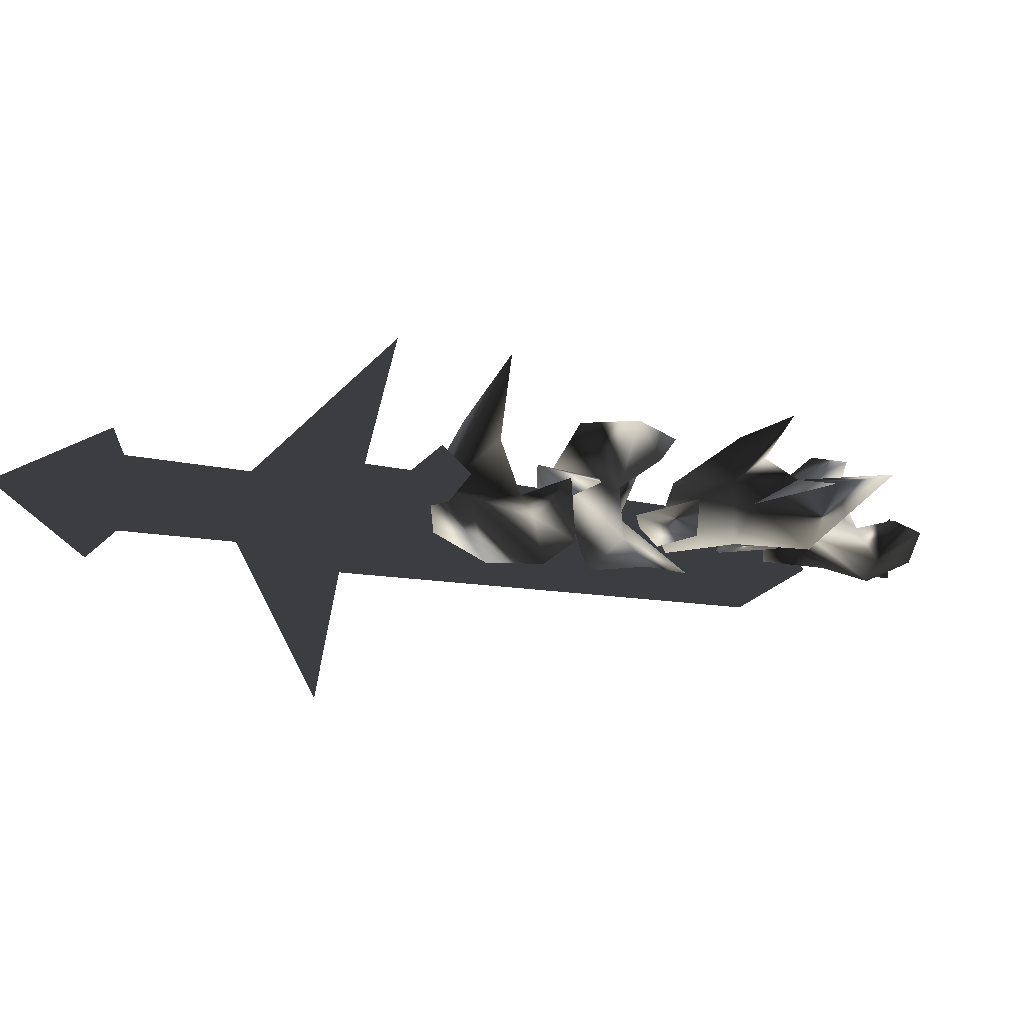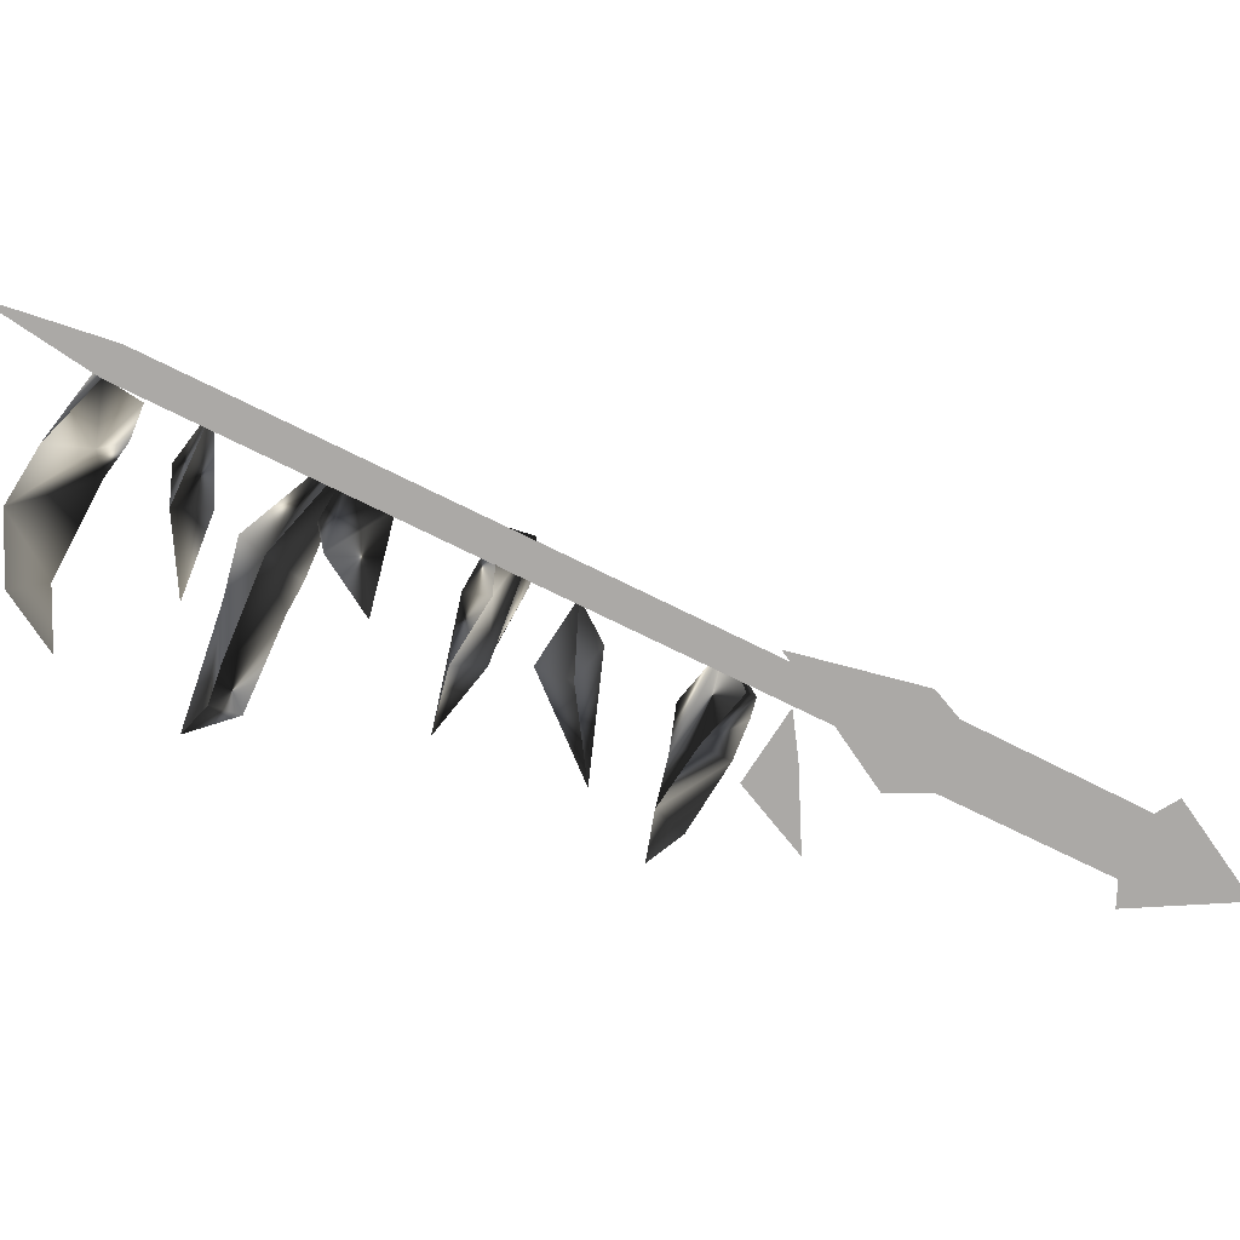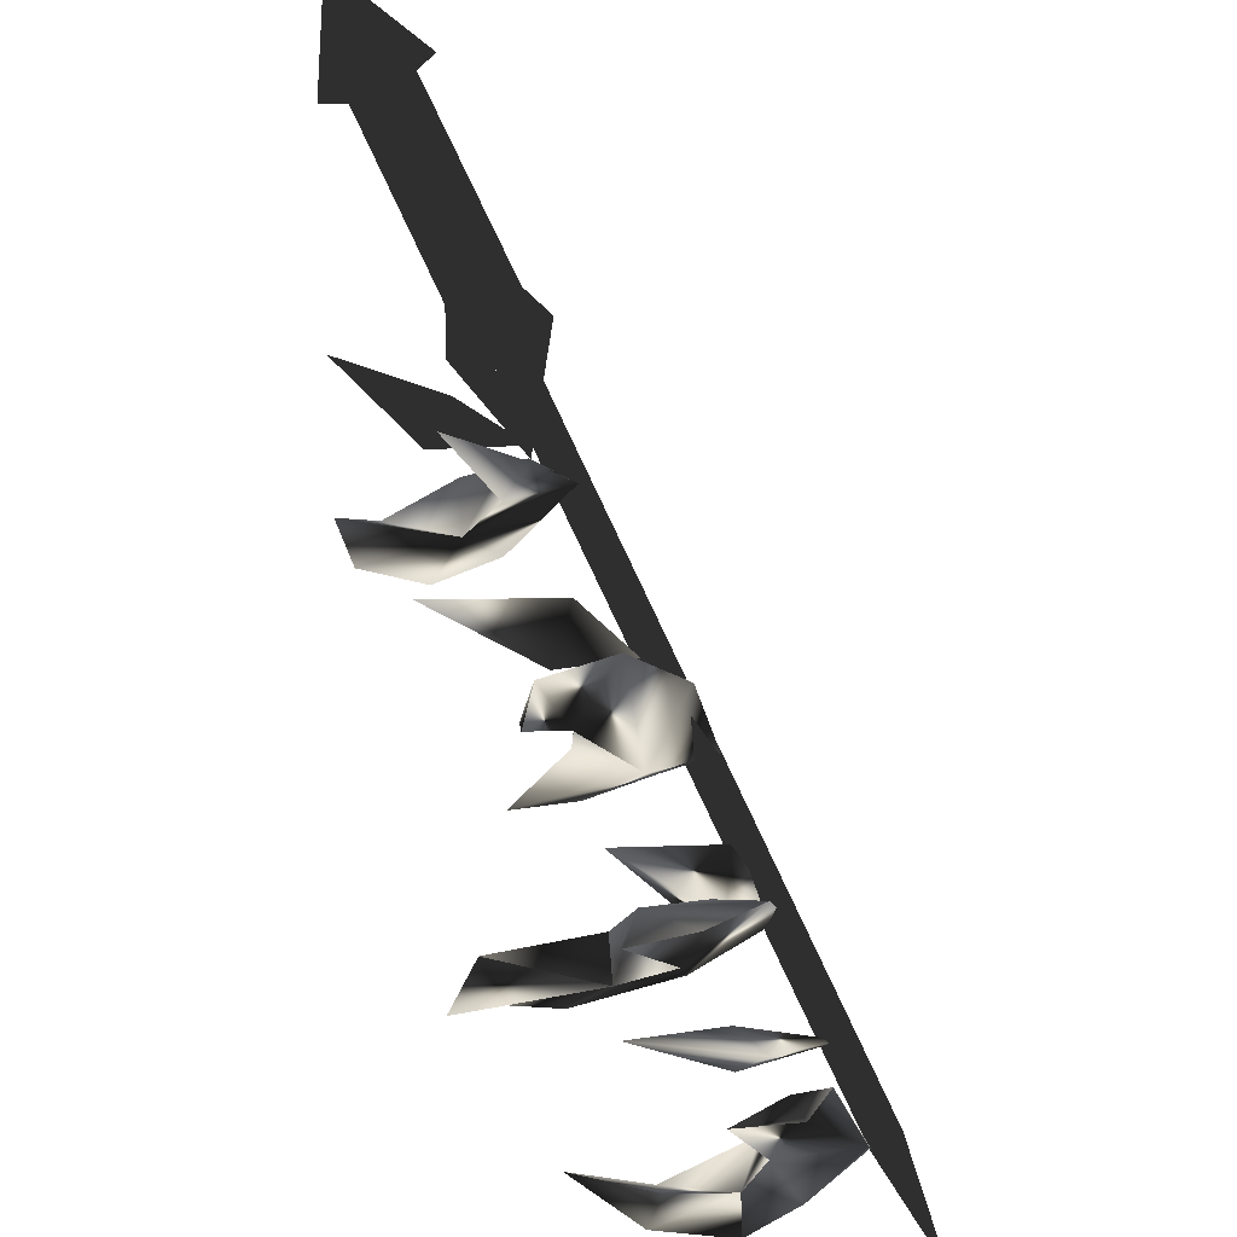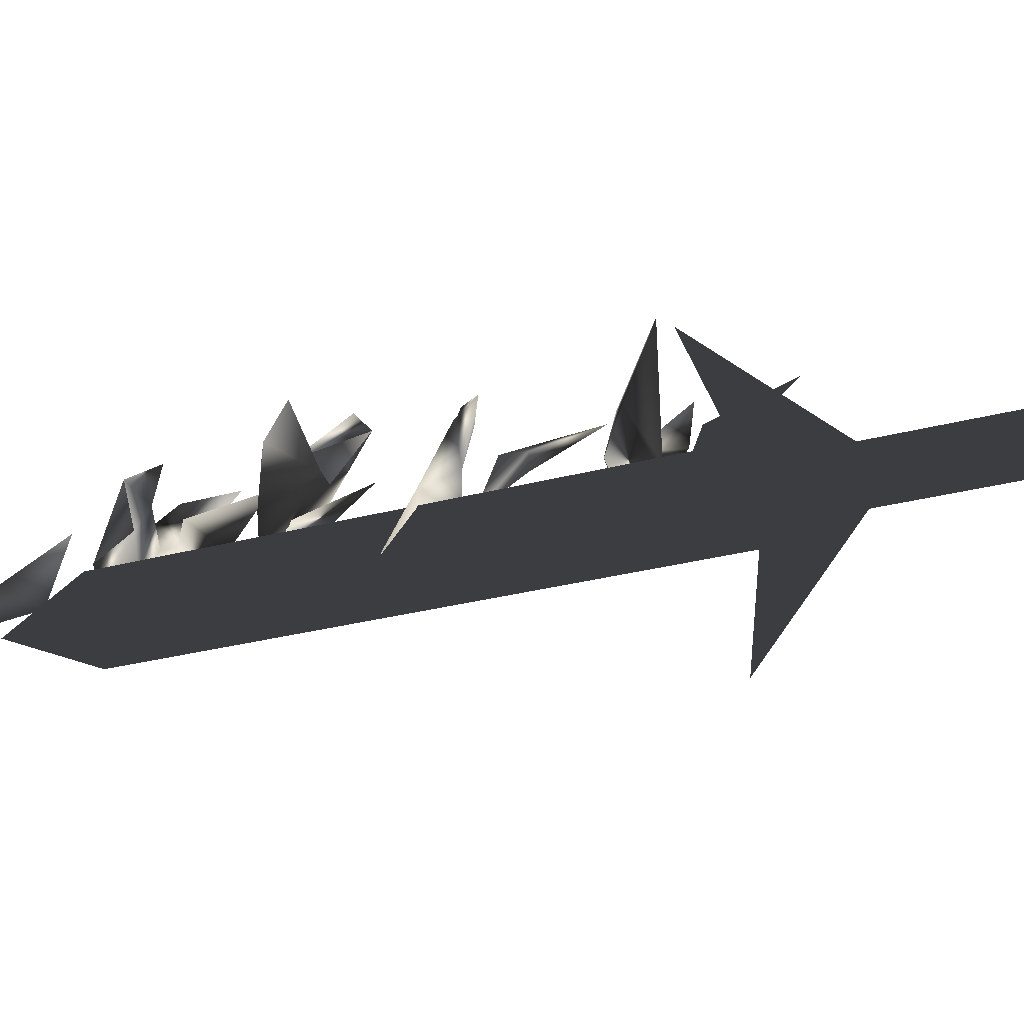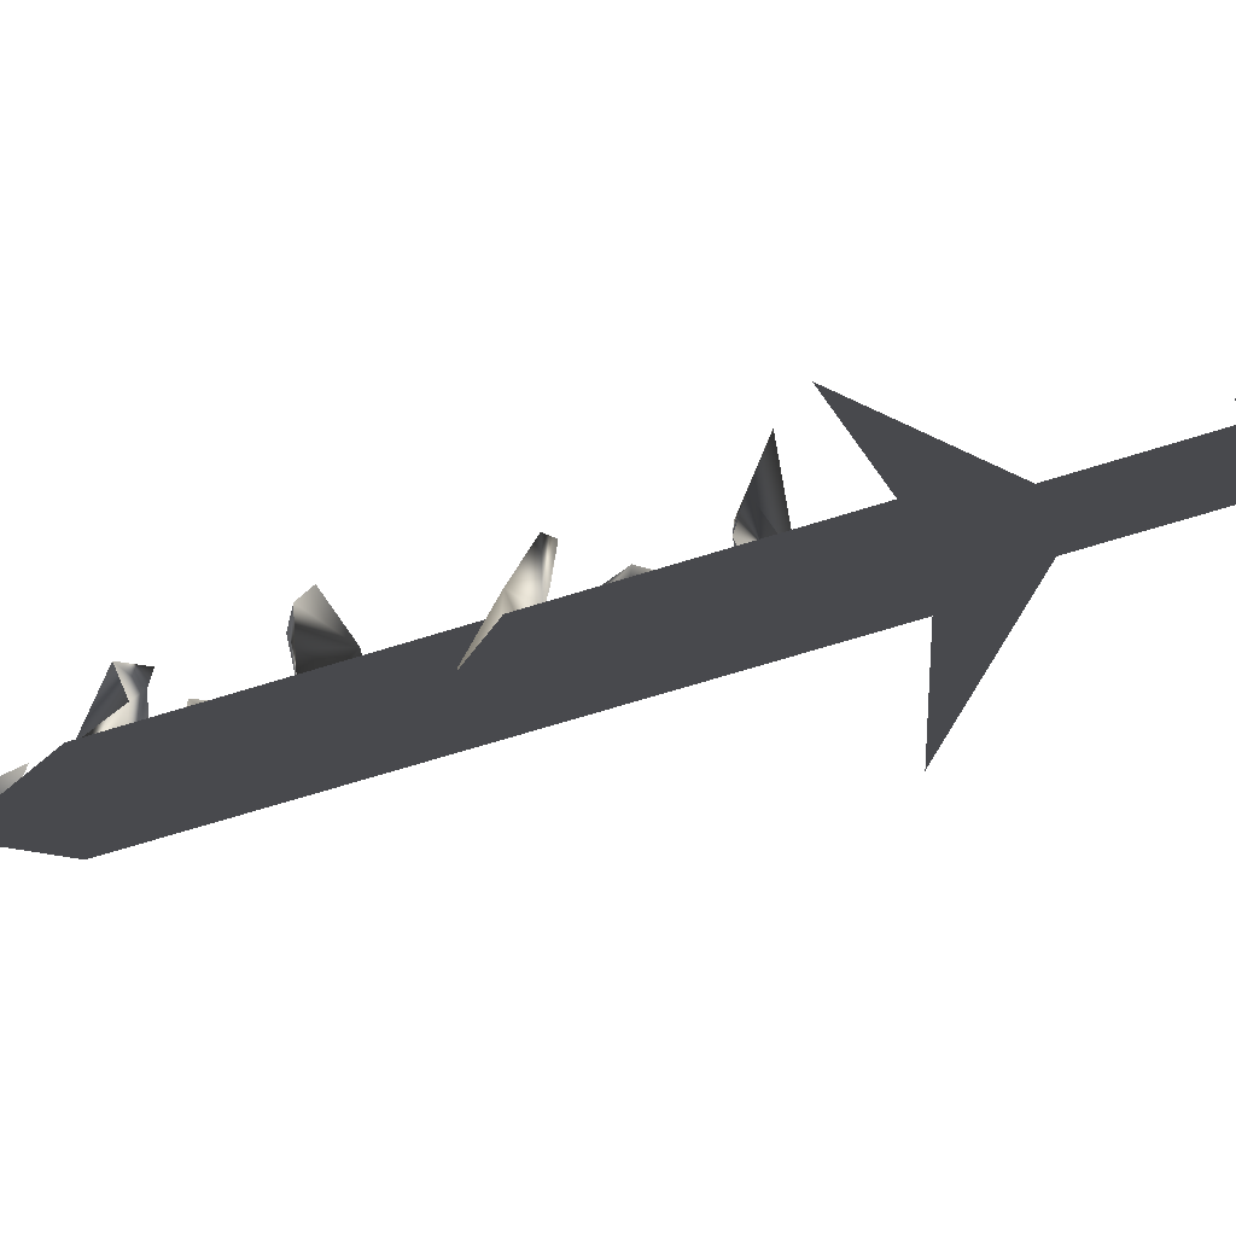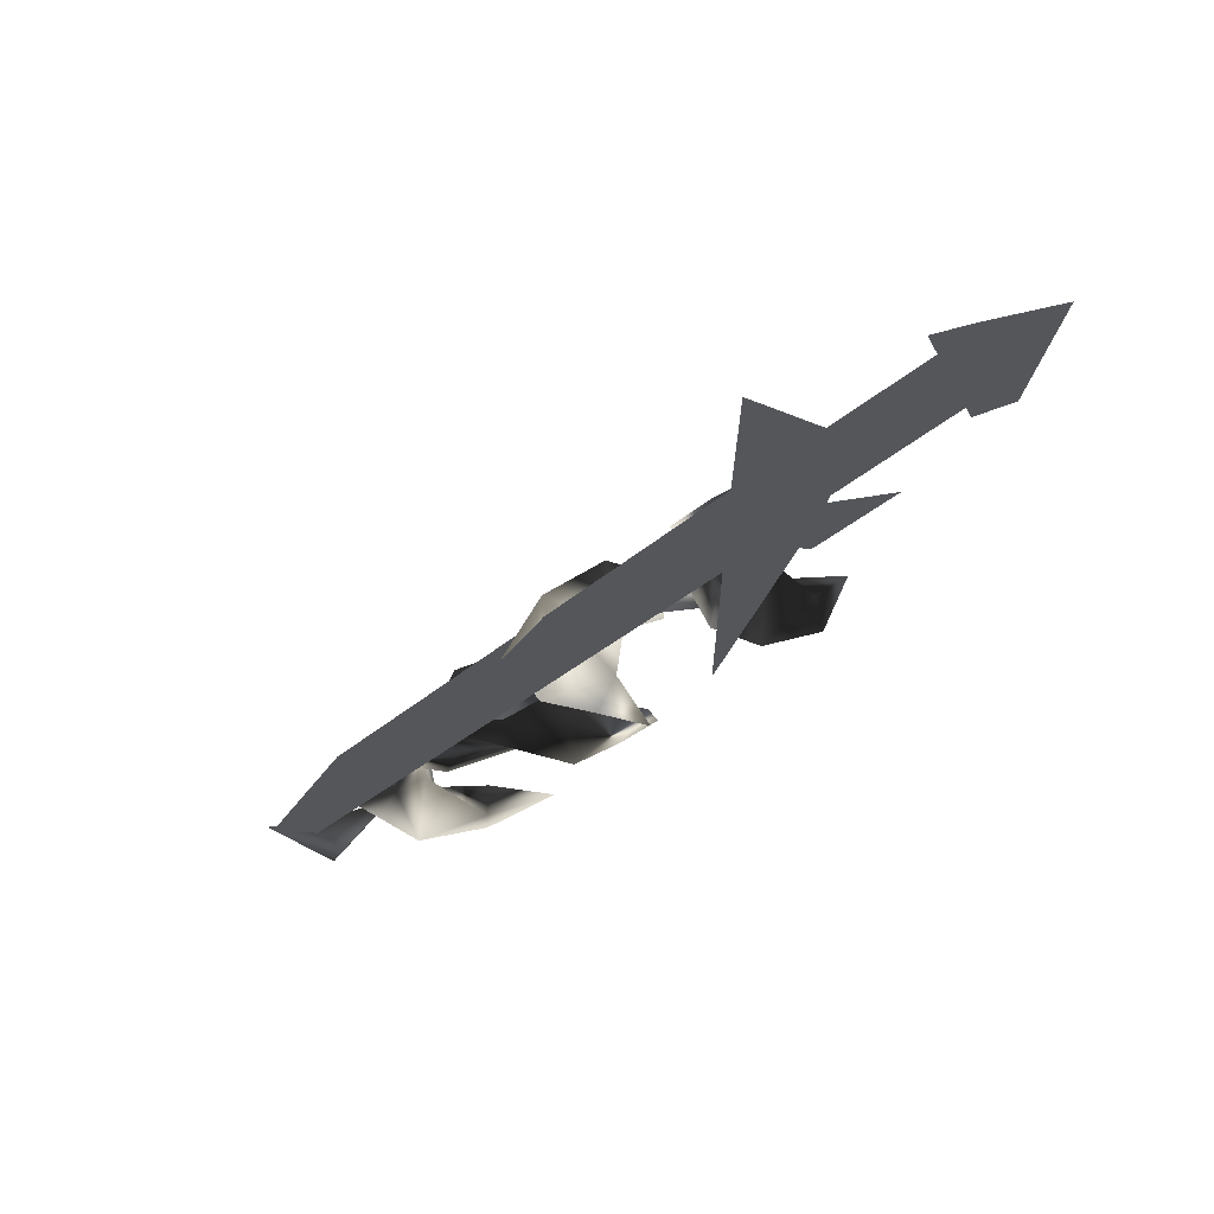
<metadata>
{"format":"obj","ext":"obj","renderer":"f3d","projection":"perspective","resolution":1024,"background":"white","views":[{"elev":13.1,"azim":-102.7,"up":"+Z"},{"elev":-75.5,"azim":98.2,"up":"+Z"},{"elev":61.1,"azim":11.8,"up":"+Z"},{"elev":13.6,"azim":144.5,"up":"+Z"},{"elev":-12.5,"azim":136.3,"up":"+Z"},{"elev":66.9,"azim":-168.3,"up":"+Y"}]}
</metadata>
<code>
o Models/weapon_k/frames/weapon_k_wave_8
v -9.387 -20.49 -2.794
v -8.906 -20.26 -2.71
v -8.585 -21.26 -1.192
v -10.67 -22.93 -4.608
v -9.948 -22.49 -2.921
v -9.227 -21.71 -4.861
v -12.27 -23.38 -3.638
v -12.67 -23.15 -1.909
v -10.35 -21.04 -2.794
v -11.87 -22.38 -3.047
v -8.345 -20.49 -4.186
v -7.623 -20.82 -2.499
v -9.066 -22.15 -1.614
v -10.43 -22.15 0.8746
v -5.538 -23.93 -4.355
v -7.302 -25.27 -3.174
v -7.142 -23.6 -2.752
v -7.703 -24.38 -3.553
v -10.59 -24.49 -2.541
v -6.661 -26.16 -5.029
v -4.175 -24.71 -3.596
v -6.581 -26.04 -3.638
v -7.623 -26.93 -2.668
v -7.382 -26.38 -1.614
v -6.5 -26.71 -3.005
v -5.699 -25.16 -1.951
v -4.897 -26.49 -4.903
v -4.736 -25.71 -6.421
v -3.373 -25.38 -5.493
v -6.26 -26.93 -5.999
v -7.863 -27.6 -5.831
v -7.463 -27.38 -2.162
v -1.449 -28.27 -6.758
v -2.491 -29.38 -5.367
v -2.732 -27.6 -5.367
v -3.373 -29.27 -5.915
v -5.378 -28.71 -4.355
v -2.812 -30.71 -3.174
v -4.335 -30.05 -4.144
v -1.609 -29.05 -4.734
v -4.496 -31.94 -4.144
v -3.133 -31.38 -3.764
v -3.133 -30.49 -6.295
v -7.703 -33.6 -3.385
v -6.741 -32.6 -4.734
v -7.382 -32.05 -3.638
v -5.538 -31.94 -5.957
v -4.897 -30.49 -4.692
v -2.892 -29.16 -4.987
v -1.288 -28.38 -6.969
v -4.335 -31.83 -2.288
v 0.4756 -30.82 -7.475
v -1.689 -32.27 -6.885
v -0.9677 -32.27 -5.536
v -1.93 -31.38 -6.463
v -4.175 -32.71 -5.198
v -0.4065 -33.16 -5.24
v 0.4756 -32.6 -5.746
v 0.07465 -33.94 -4.523
v -1.048 -35.05 -6.548
v -0.5668 -34.6 -5.409
v 0.3152 -34.49 -8.108
v -2.892 -36.05 -7.222
v -2.652 -35.61 -5.957
v -0.8876 -35.49 -8.277
v -0.8876 -33.6 -6.758
v -2.892 -35.05 -7.138
v 1.518 -32.94 -8.108
v -0.08572 -33.49 -7.433
v 1.438 -33.38 -6.758
v -1.529 -34.49 -4.355
v -4.817 -35.61 -5.831
v 4.004 -35.61 -8.783
v 1.919 -37.27 -8.994
v 2.801 -36.94 -7.939
v 1.598 -36.49 -8.825
v 0.4756 -36.72 -6.674
v -9.066 -19.49 -3.427
v -11.15 -20.93 -2.035
v -10.83 -19.49 -1.909
v -11.55 -20.26 -2.626
v -13.64 -19.71 -0.728
v 1.919 -33.05 -6.843
v 1.518 -32.94 -8.277
v -11.15 -16.6 -2.879
v -10.67 -16.71 -1.445
v -10.91 -15.93 -4.228
v -10.43 -16.04 -2.794
v 1.758 -32.27 -9.626
v 3.683 -35.05 -9.036
v 2.159 -32.38 -8.192
v -11.15 -17.26 -3.09
v -10.43 -16.6 -3.891
v -15 -10.7 -1.951
v -15.64 -11.48 -1.15
v -14.2 -10.37 -1.023
v -14.84 -11.15 -0.2219
v -9.628 -16.26 -2.921
v -10.35 -17.04 -2.162
v -12.27 -14.37 -2.204
v -9.708 -17.04 -8.108
v -9.227 -16.15 -2.963
v -11.47 -17.71 -3.216
v -8.906 -19.49 1.128
v -14.68 -11.04 -2.794
v -13.32 -10.48 -1.15
v -16.44 -8.926 -0.4749
v -15.8 -12.37 -1.403
v -14.44 -11.82 0.1998
f 1 2 3
f 4 5 6
f 5 7 8
f 4 9 10
f 4 6 9
f 11 6 12
f 11 12 2
f 12 3 2
f 3 12 13
f 13 1 14
f 11 2 6
f 4 10 7
f 4 7 5
f 13 14 3
f 3 14 1
f 2 1 6
f 1 13 5
f 1 9 6
f 10 5 8
f 9 5 10
f 5 9 1
f 7 10 8
f 13 12 5
f 6 5 12
f 15 16 17
f 15 18 16
f 18 15 17
f 19 18 17
f 19 17 16
f 19 16 18
f 20 21 22
f 23 22 24
f 25 26 27
f 28 29 21
f 27 29 28
f 27 28 30
f 30 28 20
f 31 20 27
f 21 29 27
f 24 26 25
f 22 26 24
f 30 20 31
f 27 30 31
f 22 27 20
f 23 25 22
f 25 27 22
f 32 25 23
f 24 25 32
f 23 24 32
f 21 27 26
f 26 22 21
f 21 20 28
f 33 34 35
f 33 36 34
f 36 33 35
f 37 36 35
f 37 35 34
f 37 34 36
f 38 39 40
f 41 42 43
f 44 41 45
f 46 47 48
f 49 50 40
f 48 47 43
f 40 50 43
f 42 38 40
f 51 42 39
f 49 40 39
f 43 50 49
f 45 47 46
f 41 47 45
f 38 42 51
f 39 38 51
f 43 49 39
f 41 39 42
f 43 39 48
f 44 46 41
f 46 48 41
f 39 41 48
f 44 45 46
f 43 47 41
f 40 43 42
f 52 53 54
f 52 55 53
f 55 52 54
f 56 55 54
f 56 54 53
f 56 53 55
f 57 58 59
f 60 61 62
f 60 63 64
f 65 66 67
f 68 58 69
f 68 62 70
f 68 70 58
f 70 59 58
f 61 59 70
f 61 57 71
f 58 57 69
f 68 69 62
f 65 67 63
f 65 63 60
f 61 71 59
f 59 71 57
f 66 65 69
f 57 61 60
f 69 57 66
f 67 60 64
f 66 60 67
f 60 66 57
f 67 64 72
f 67 72 63
f 63 72 64
f 62 65 60
f 70 62 61
f 69 65 62
f 73 74 75
f 73 76 74
f 76 73 75
f 77 76 75
f 77 75 74
f 77 74 76
f 78 79 80
f 78 81 79
f 81 78 80
f 82 81 80
f 82 80 79
f 82 79 81
f 83 84 85
f 86 83 85
f 85 87 88
f 86 85 88
f 85 84 89
f 87 85 89
f 90 89 84
f 88 87 89
f 91 88 89
f 88 91 83
f 86 88 83
f 91 89 90
f 83 91 90
f 84 83 90
f 92 93 94
f 95 92 94
f 94 96 97
f 95 94 97
f 94 93 98
f 96 94 98
f 92 99 98
f 93 92 98
f 97 96 98
f 99 97 98
f 97 99 92
f 95 97 92
f 100 101 102
f 100 103 101
f 102 101 103
f 104 102 103
f 100 102 104
f 103 100 104
f 105 106 107
f 108 105 107
f 107 106 109
f 109 108 107
f 108 106 105
f 109 106 108

</code>
